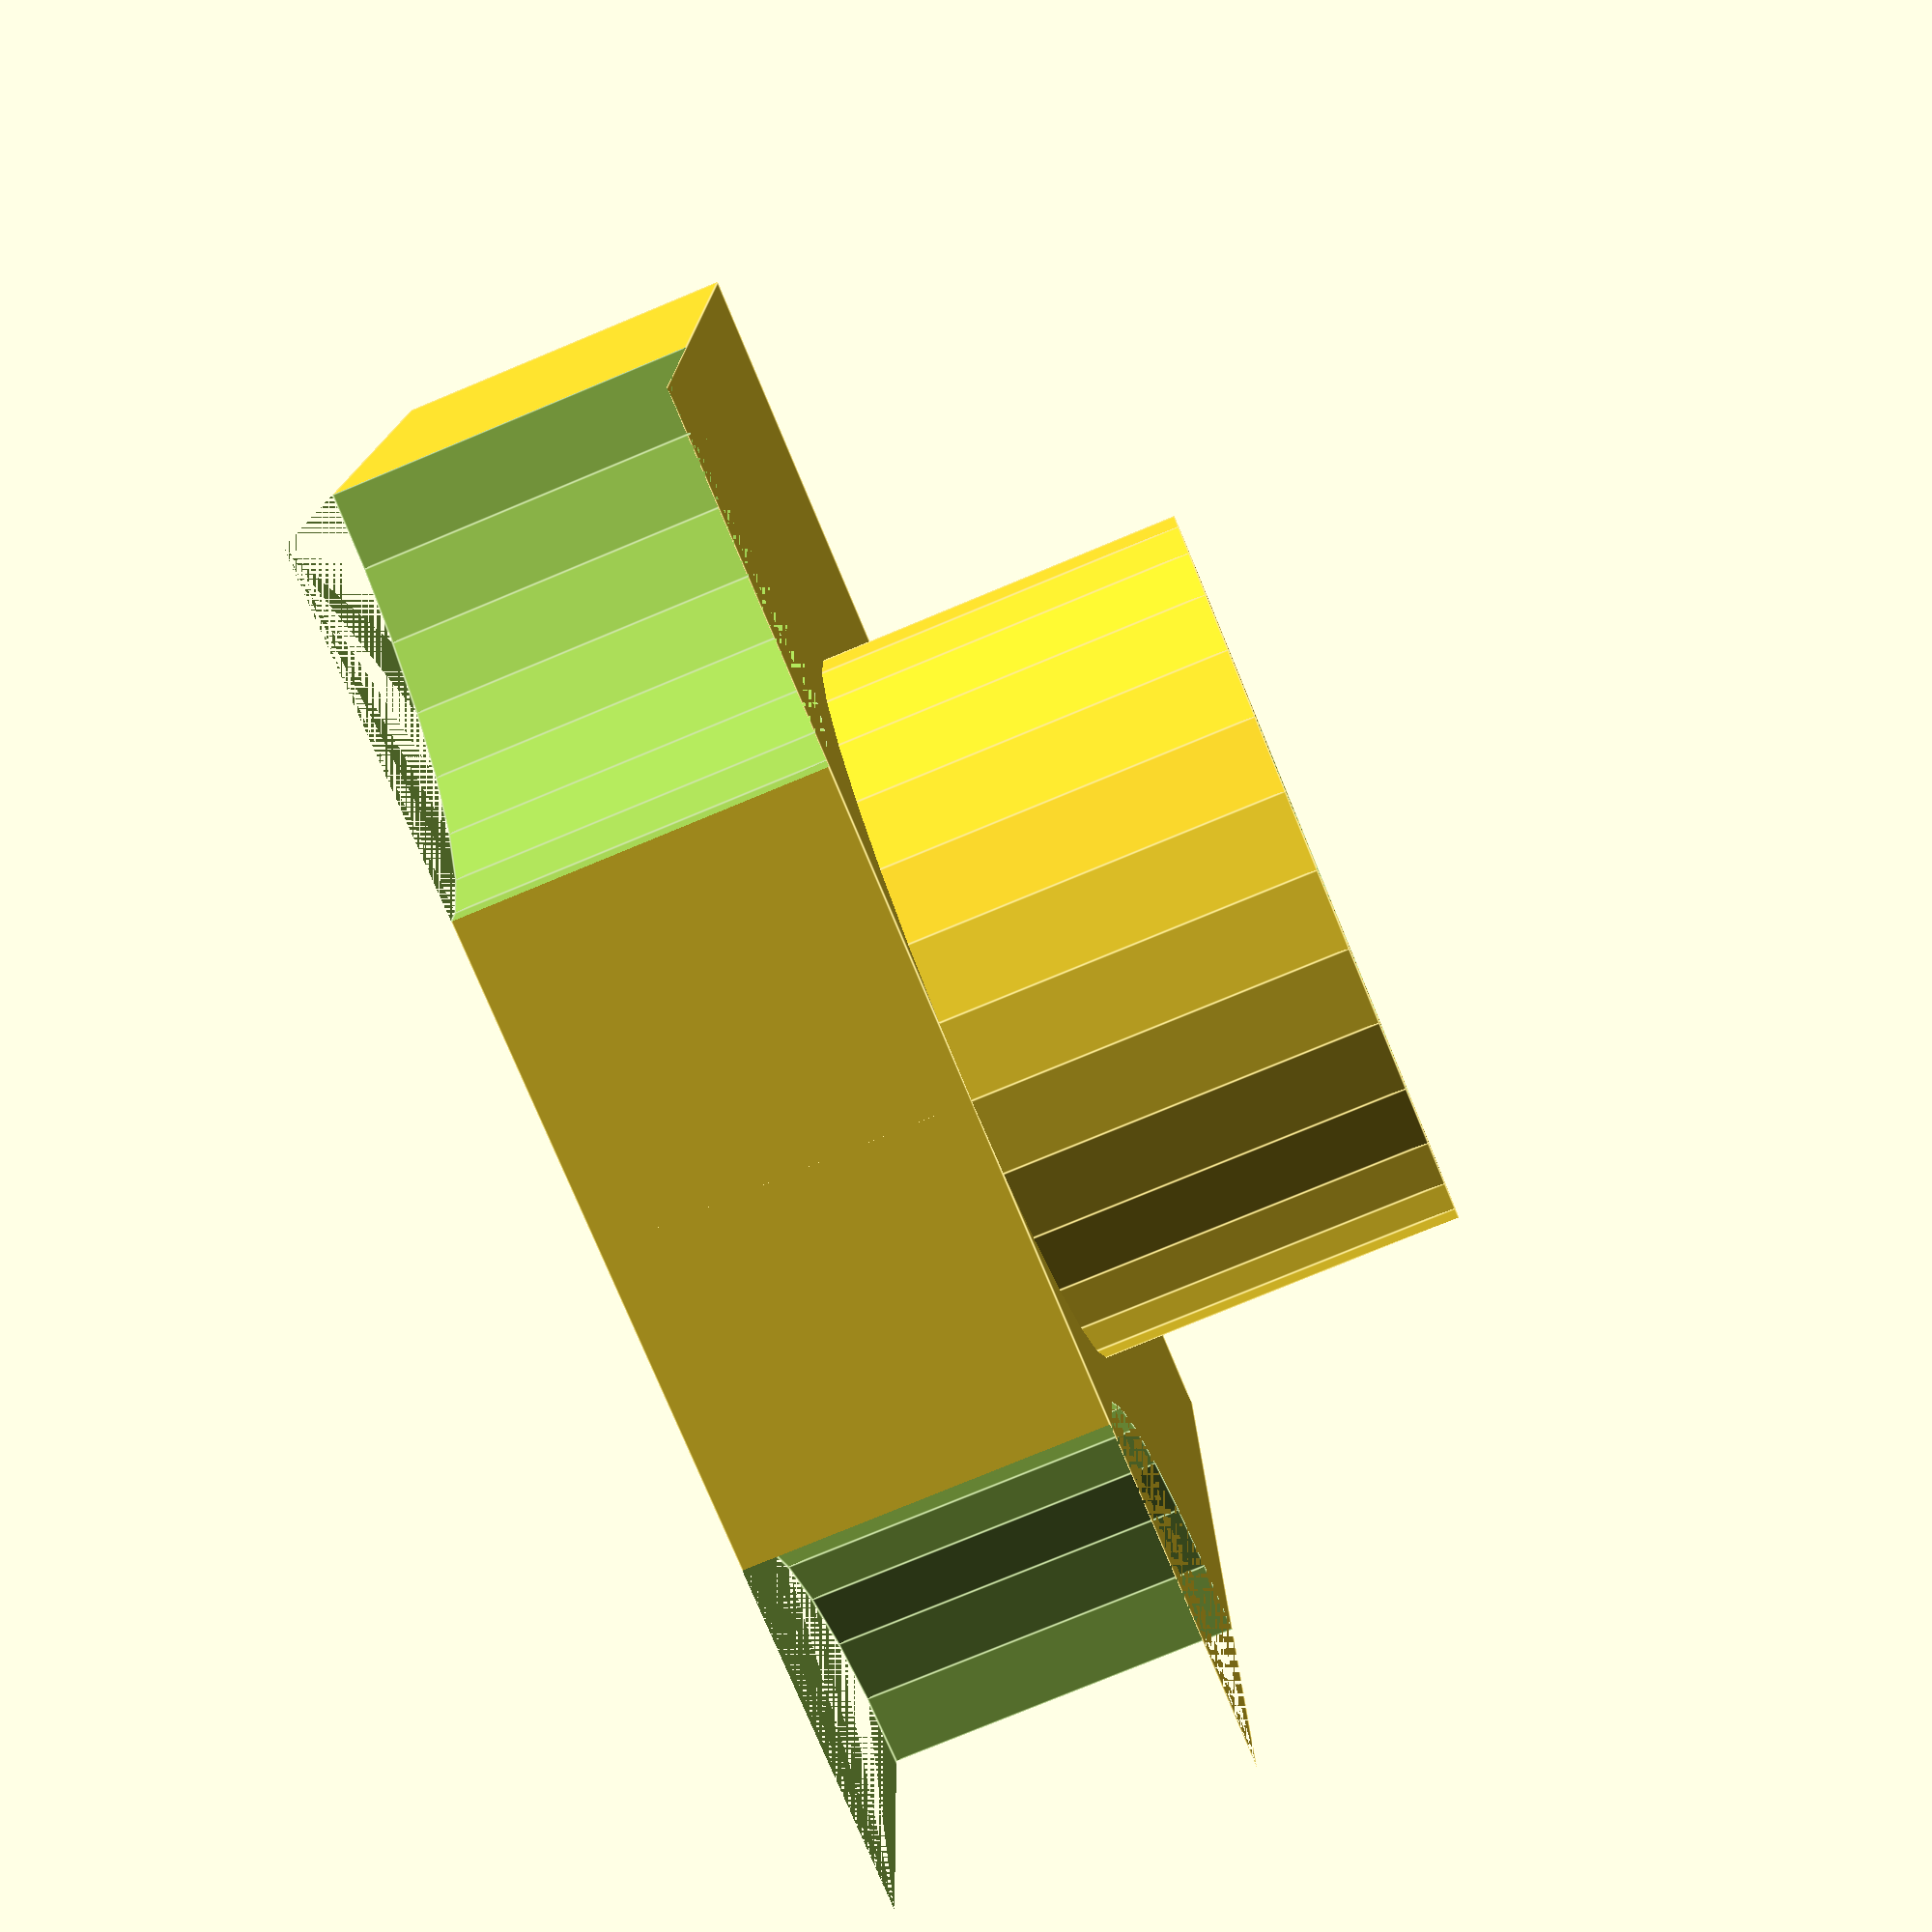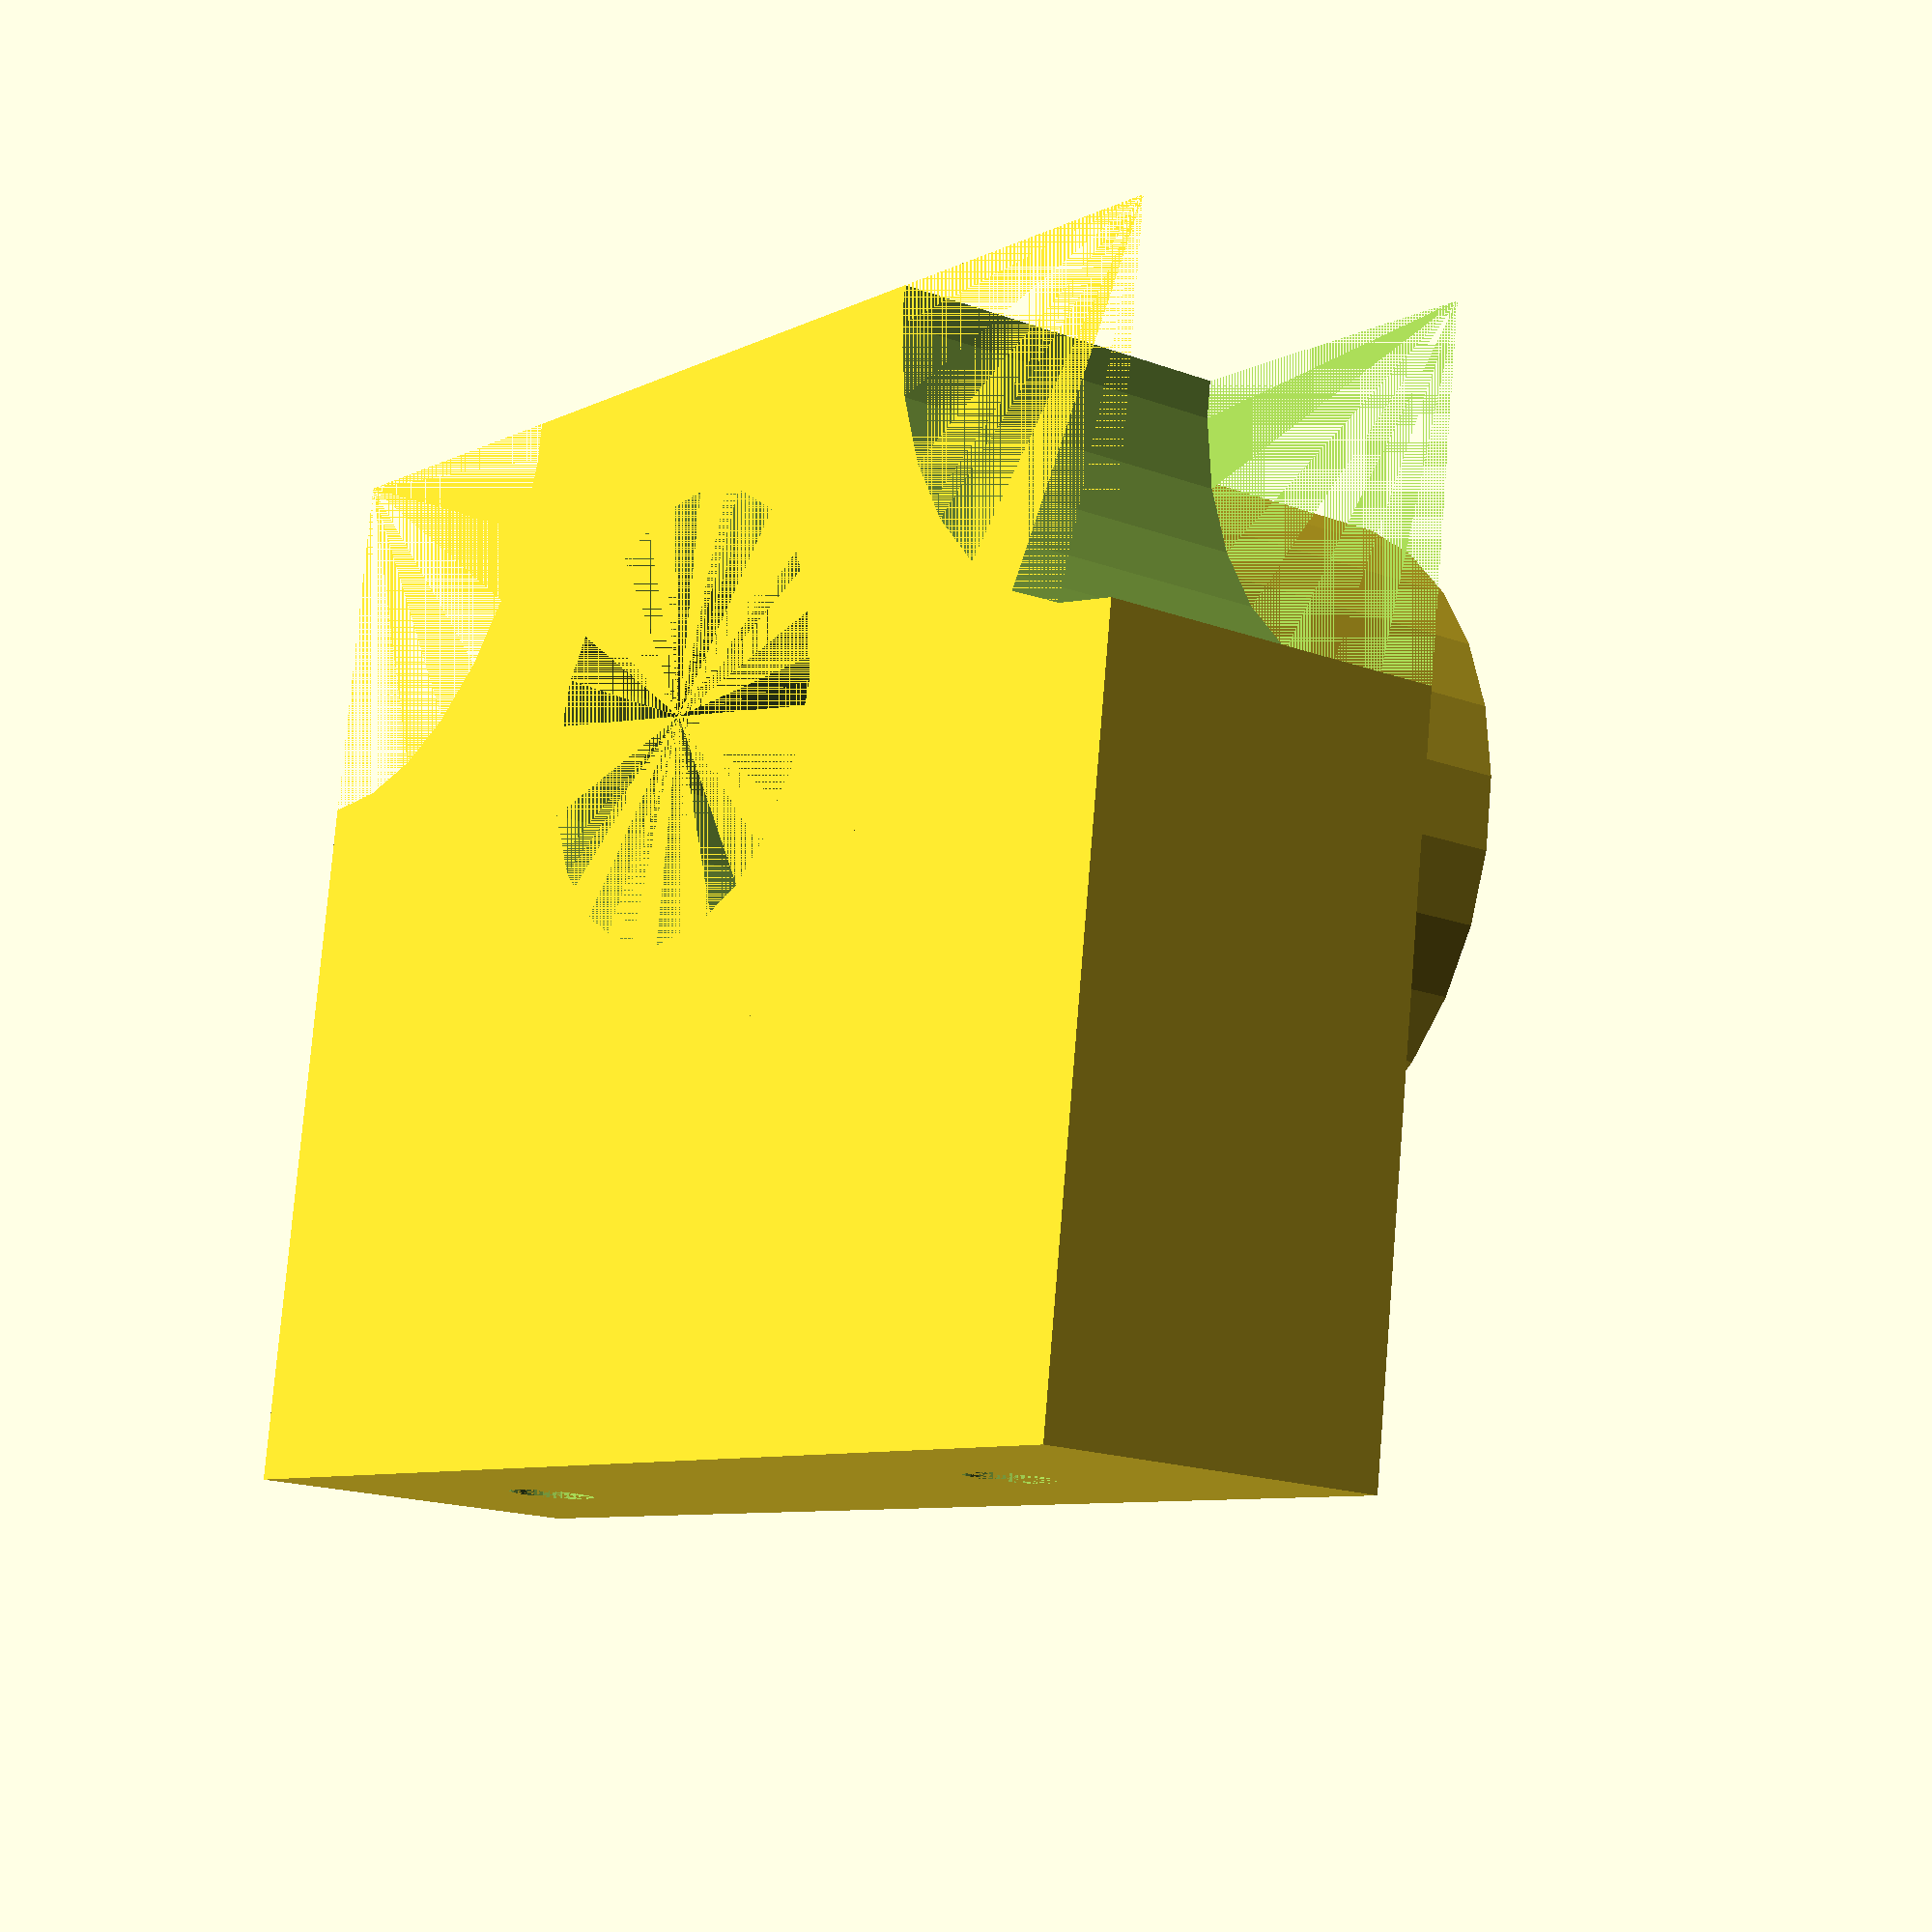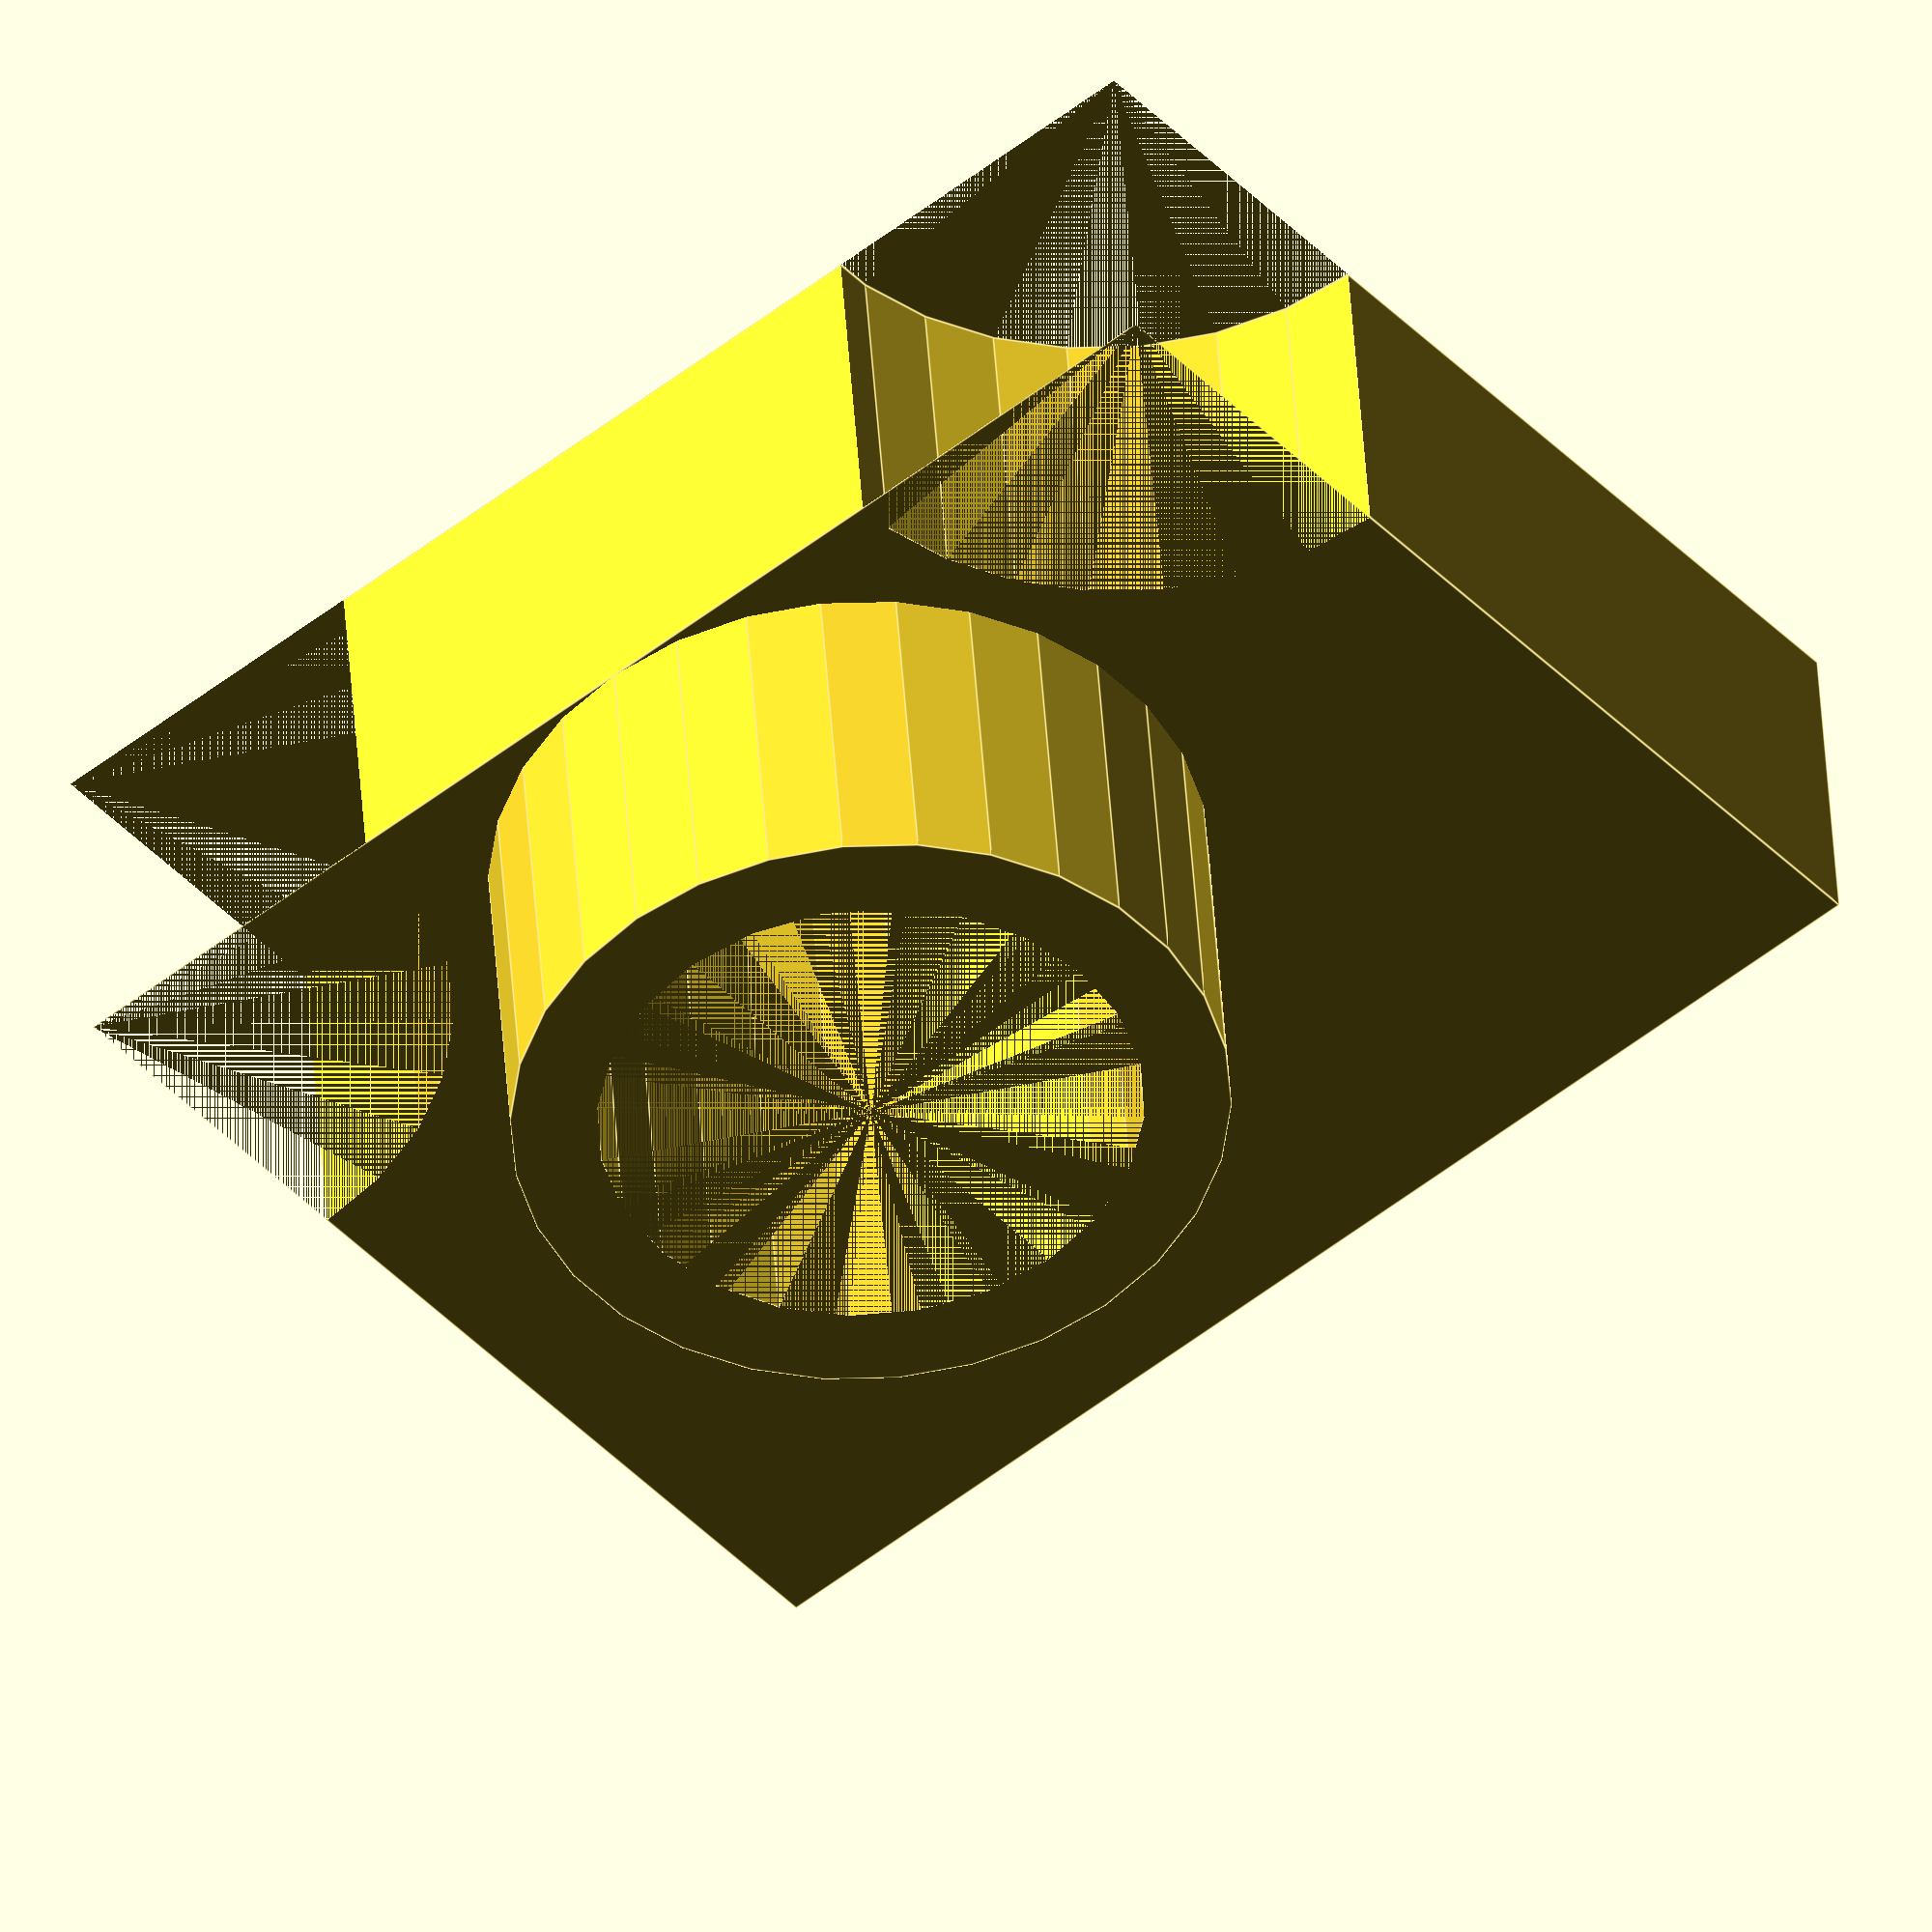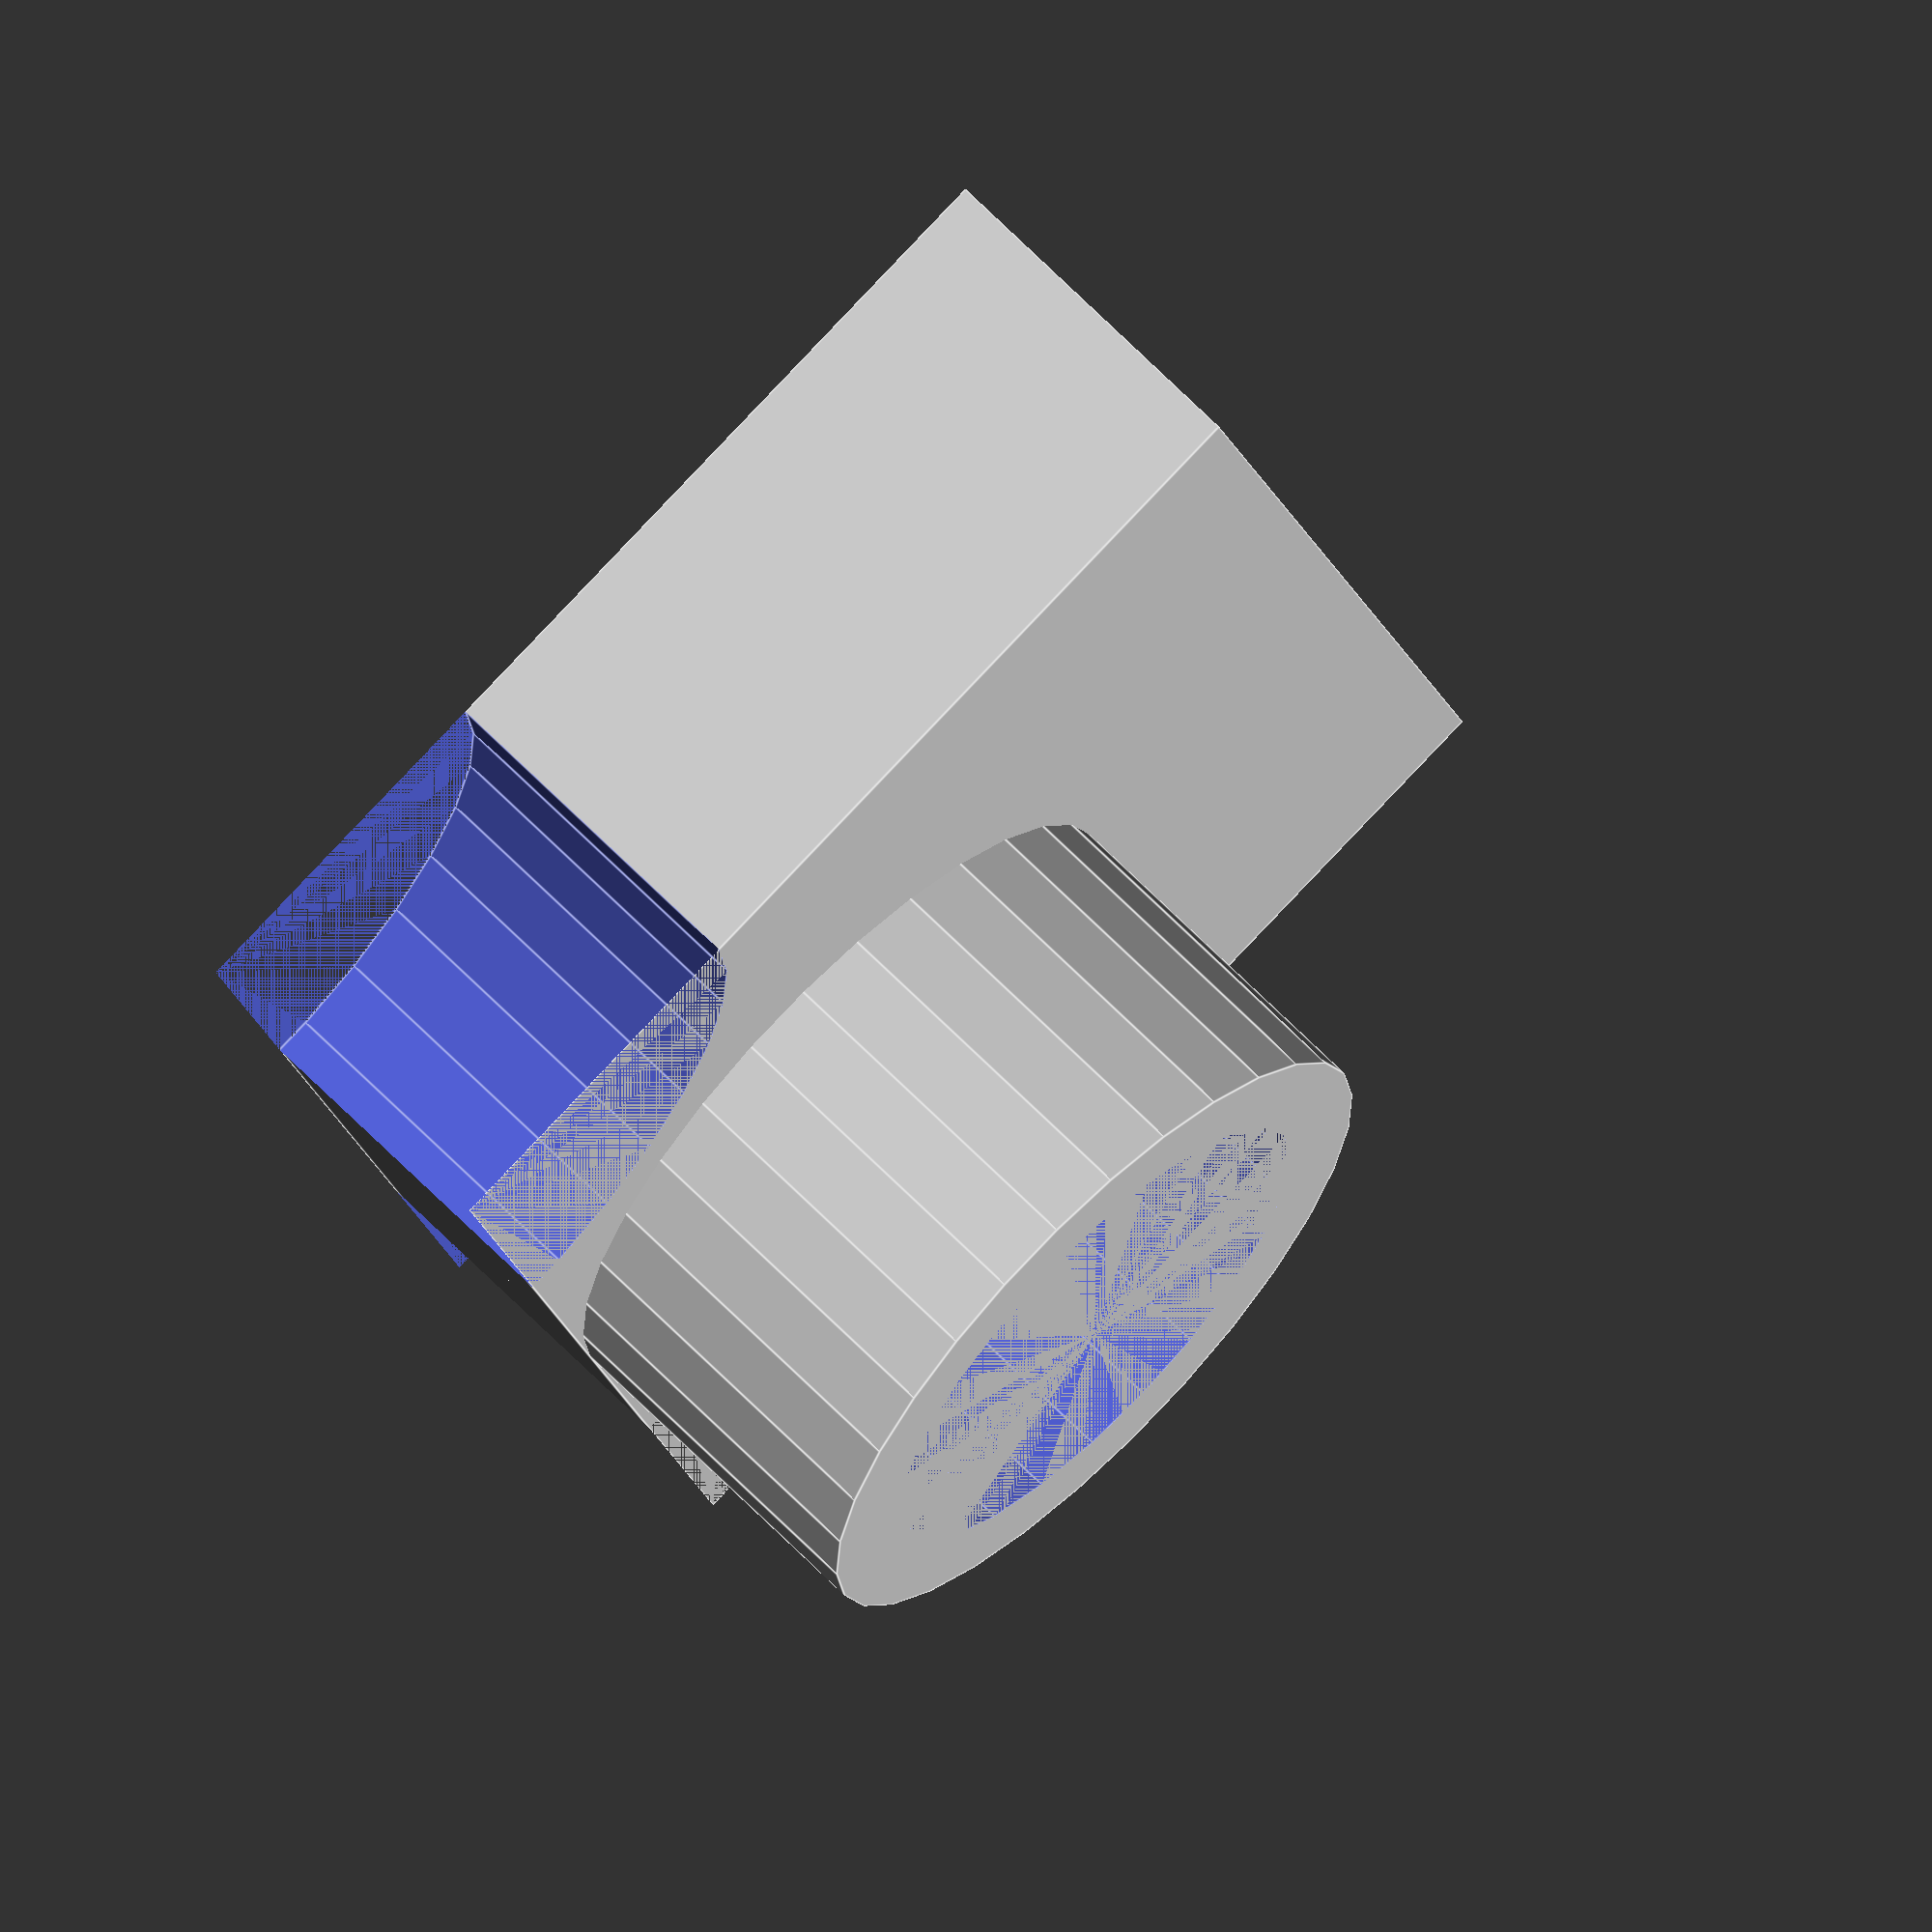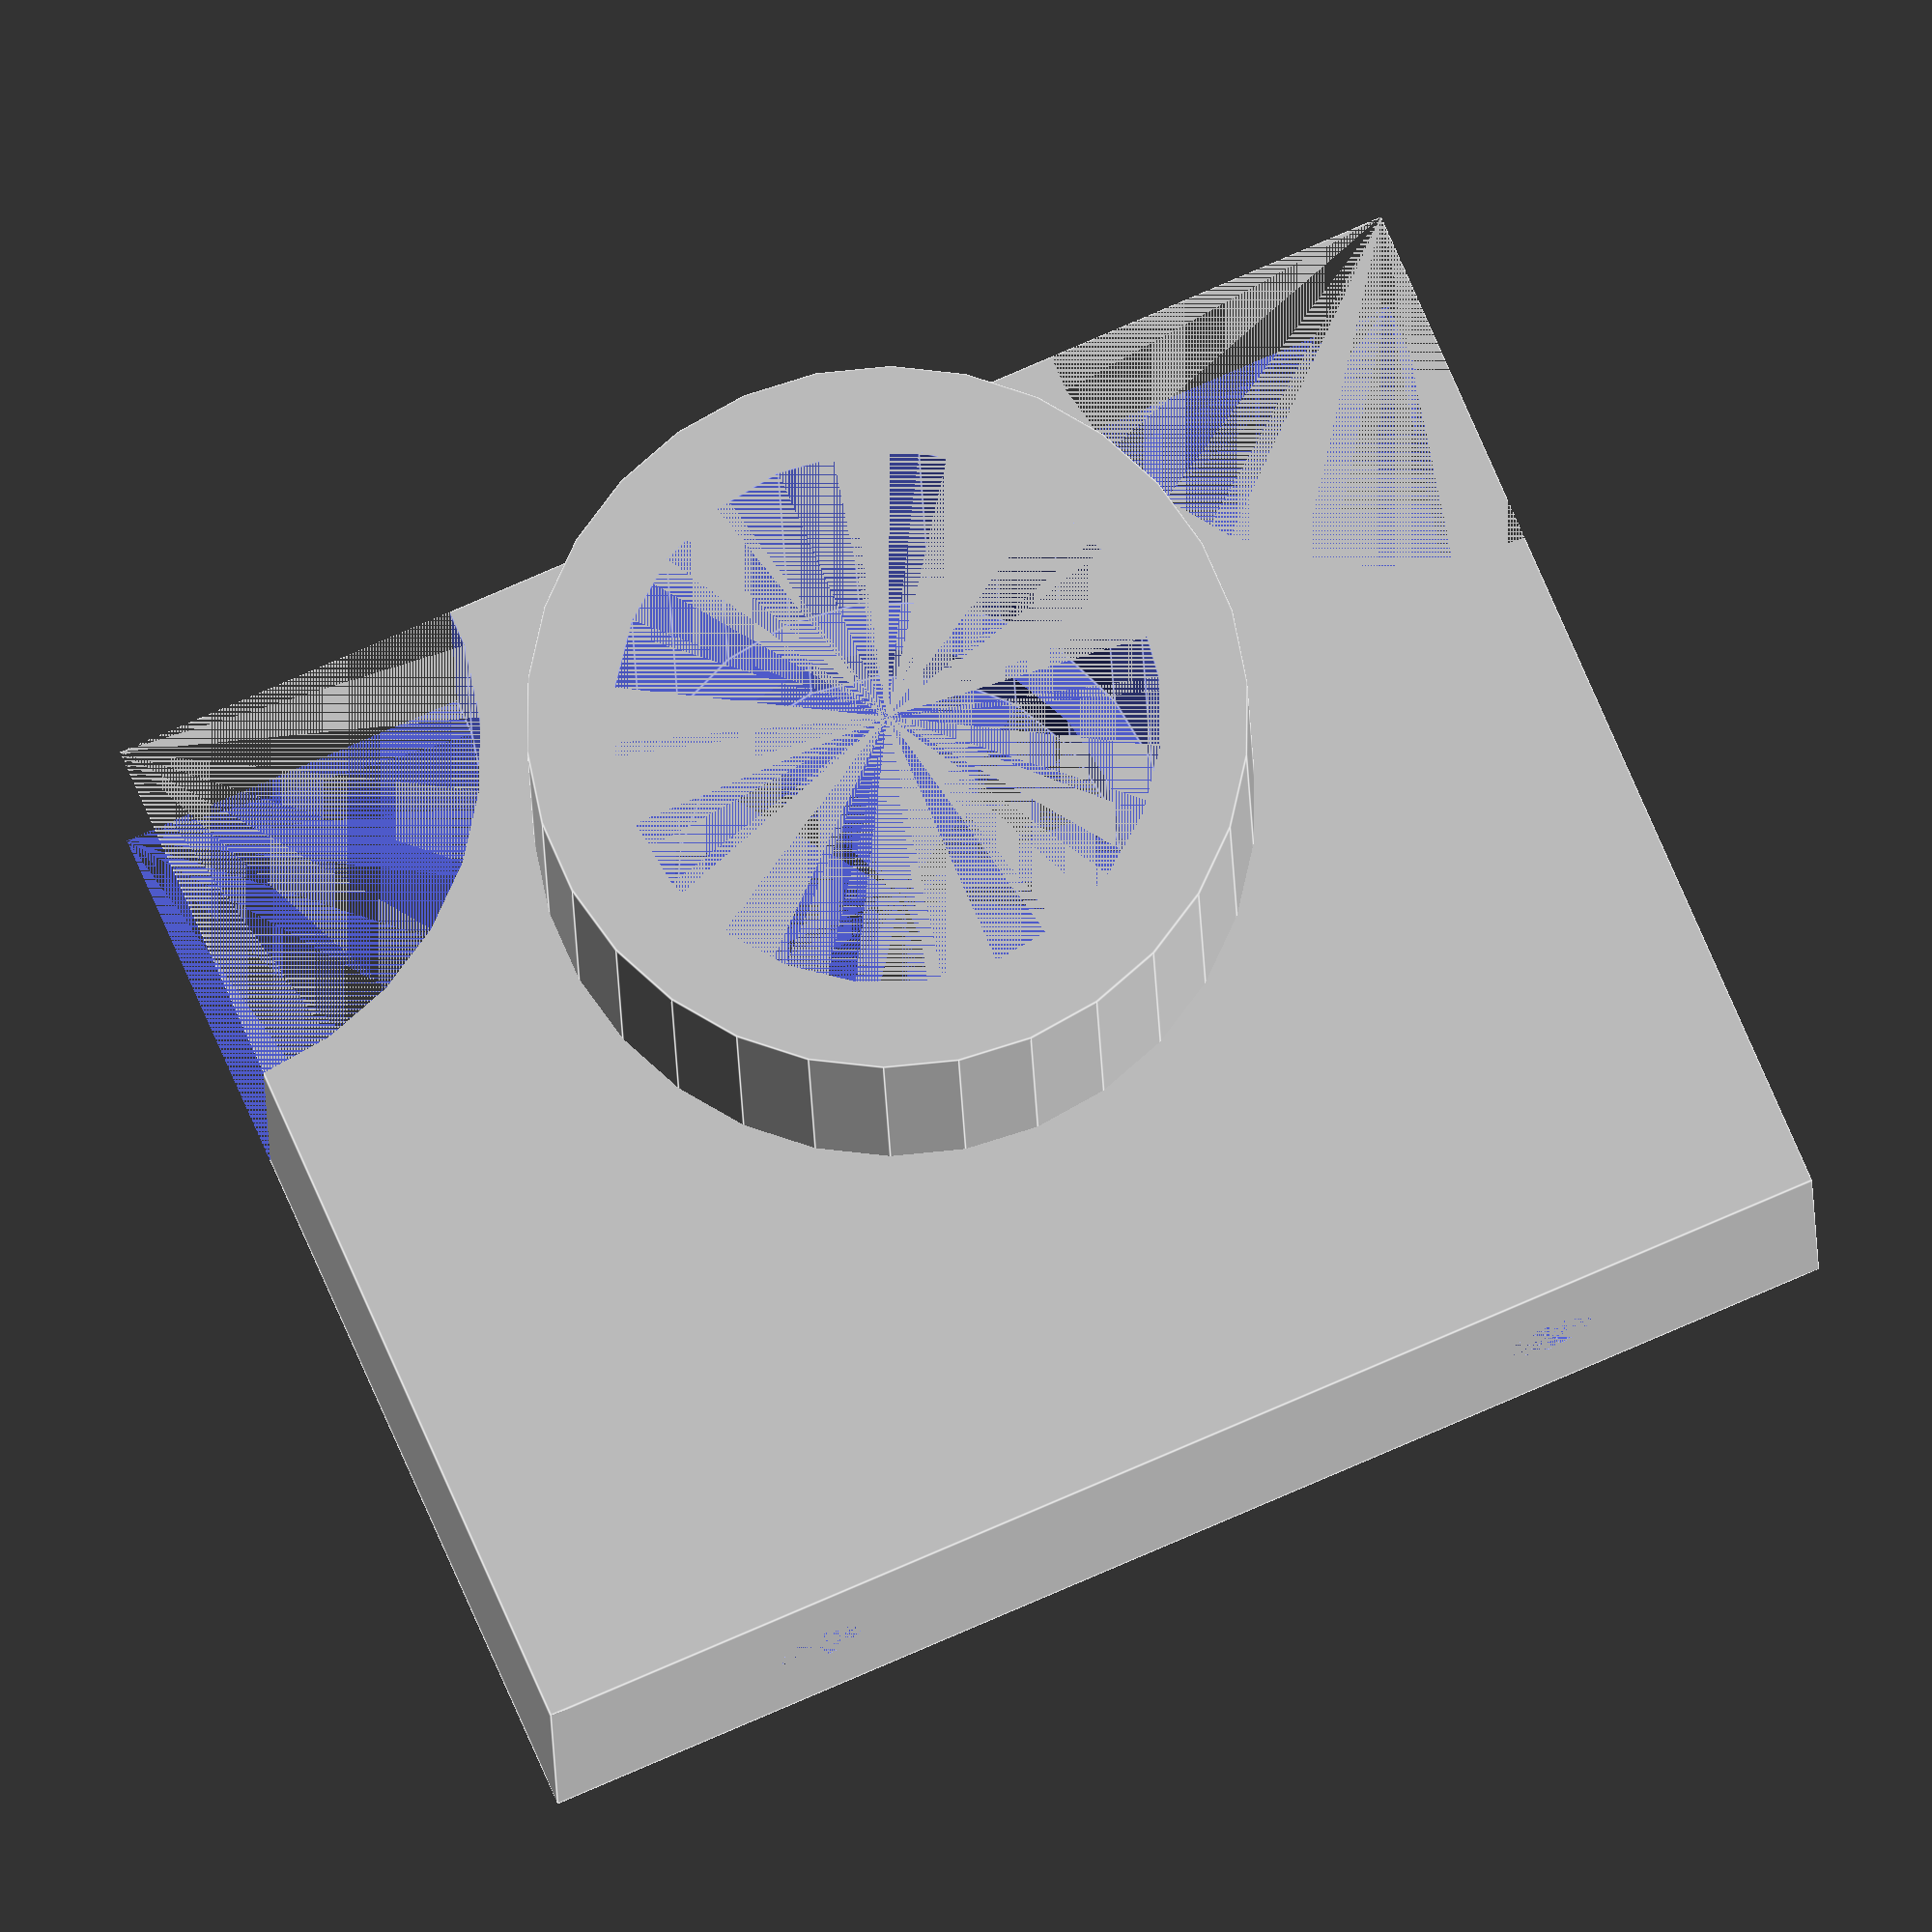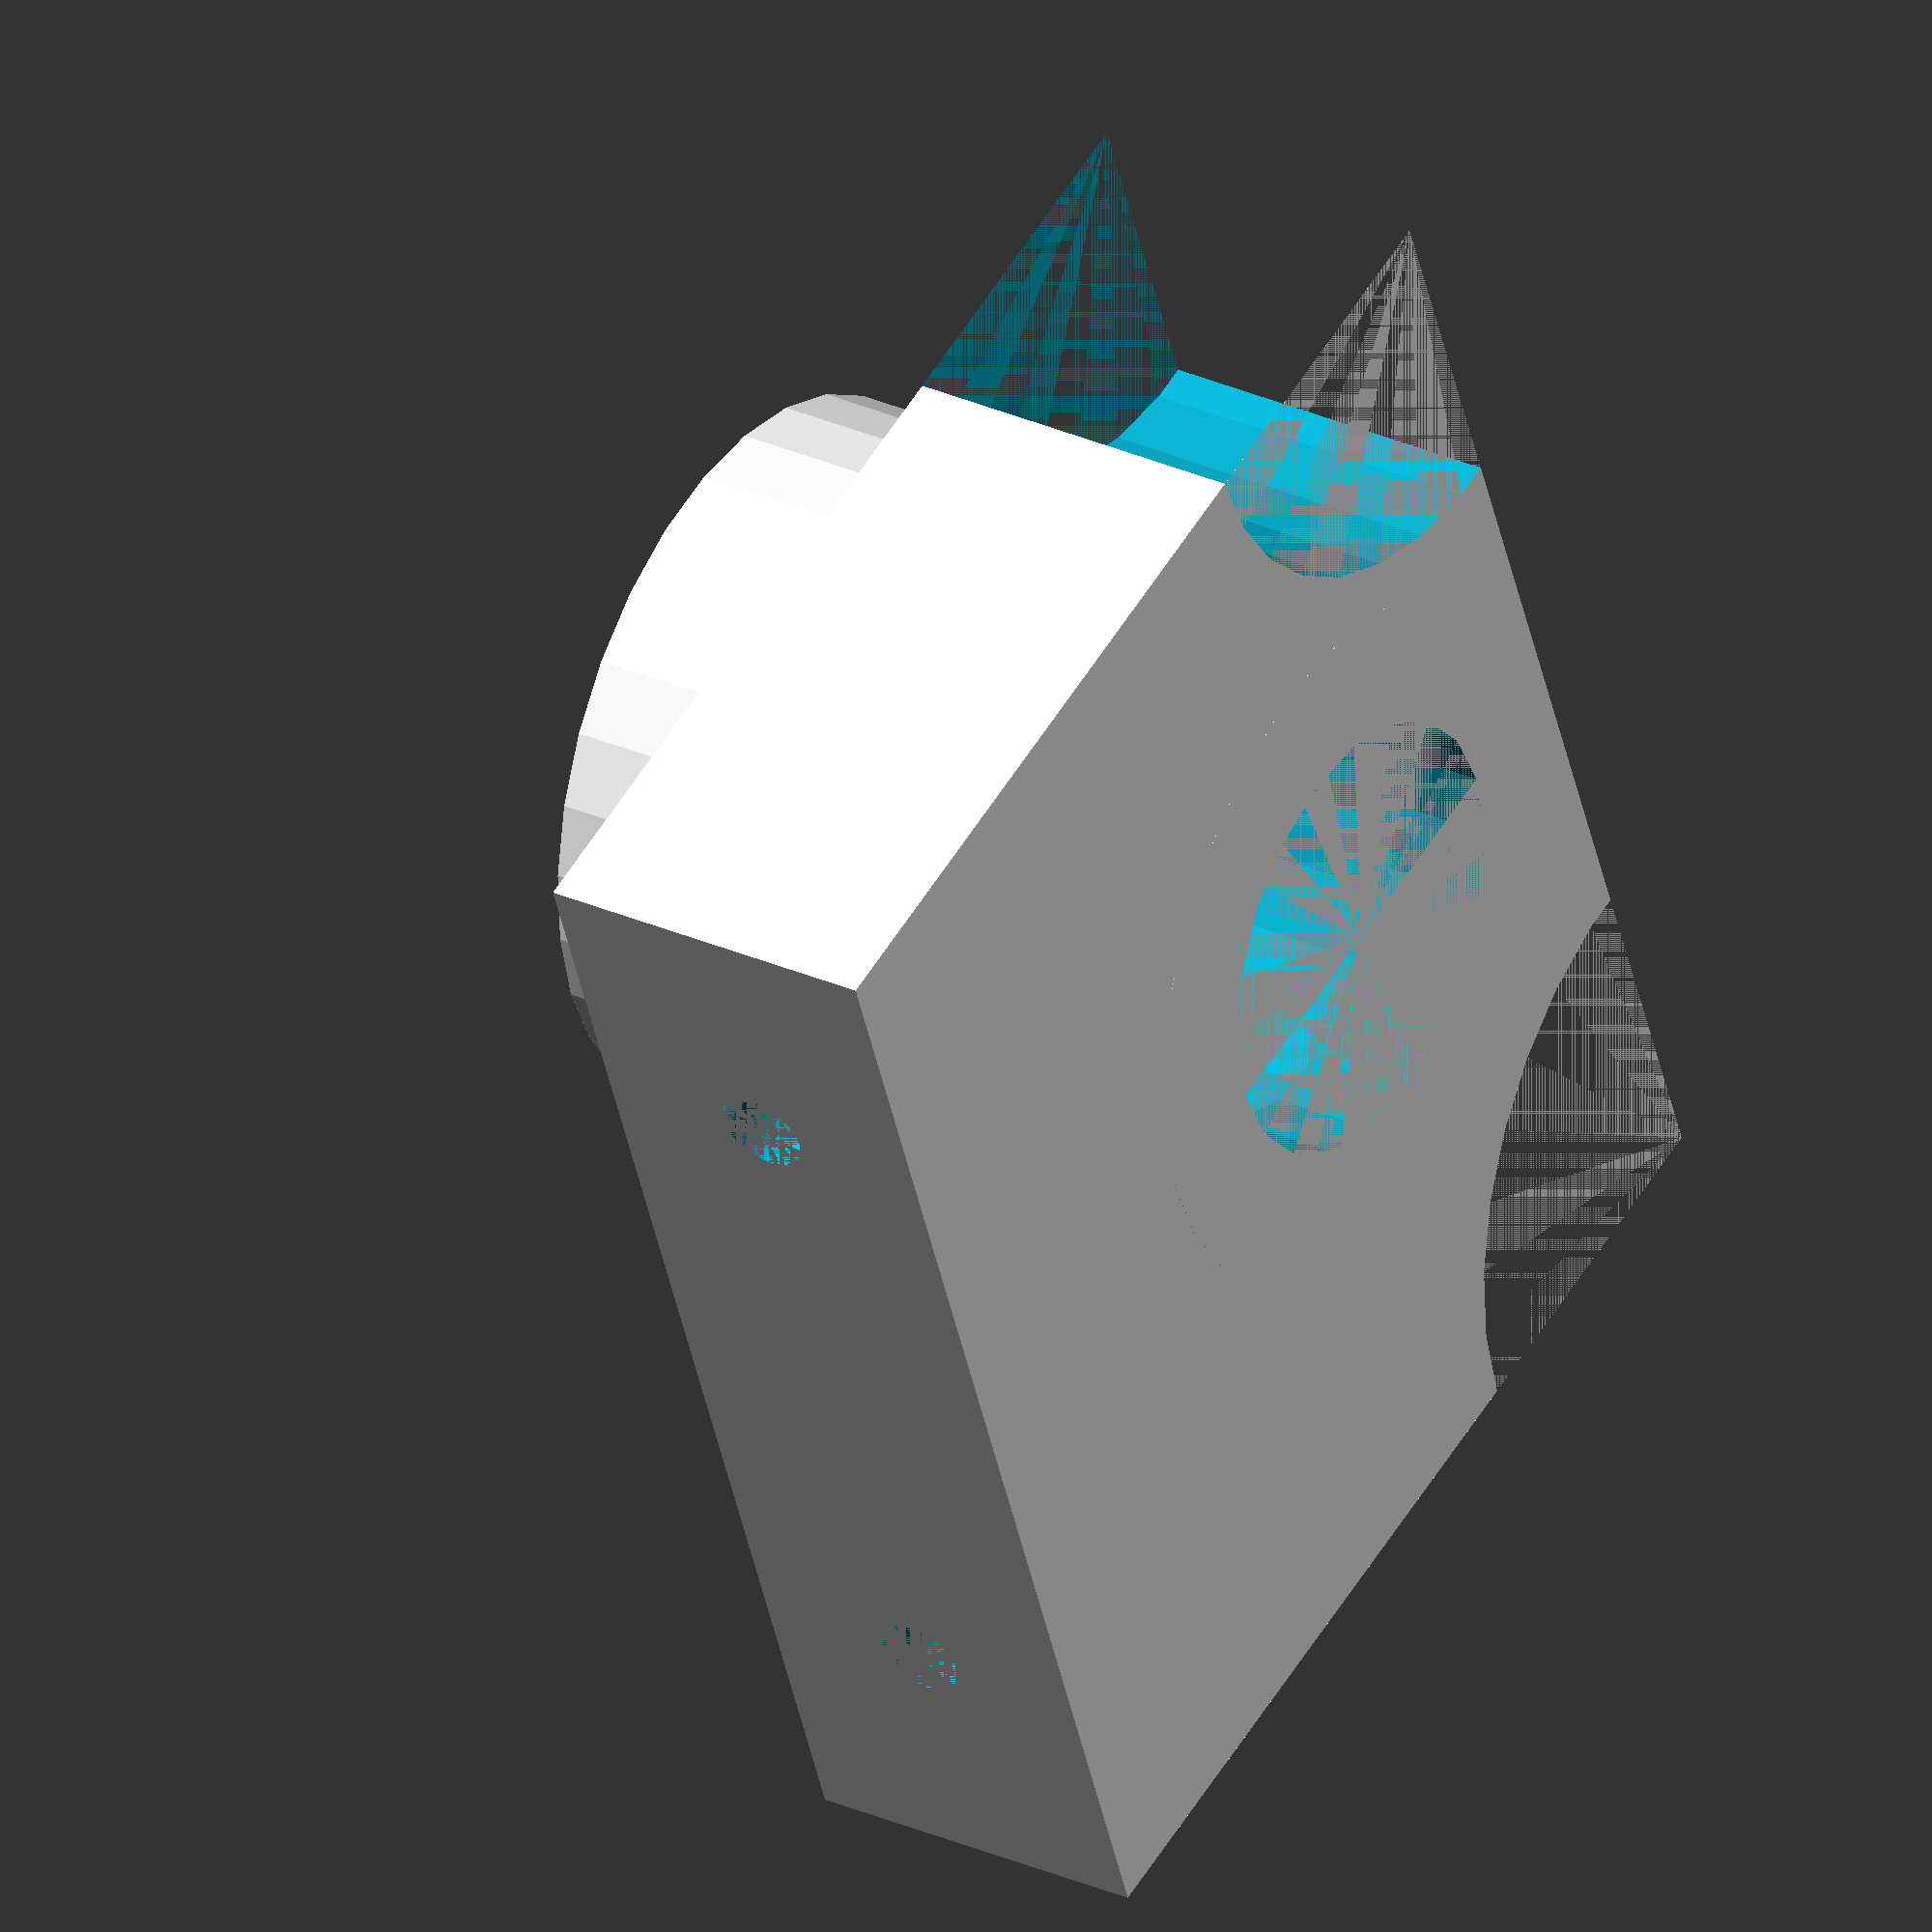
<openscad>

difference() {
    union() {
        cube ([30,38,10]);
        translate ([20/2,38/2,0]){
            cylinder (h = 20, d = 20);
        }
    }

    translate([(15.2/2) + ((20-15.2)/2), 38/2, 3]) {
        cylinder(h=17, d = 15.2);
    }
    
    translate([(12.5/2) + ((20-12.5)/2), 38/2, 0]) {
        cylinder(h=4, d = 12.5);
    }
    
    cylinder(h=10, d=20);
    
    translate([0,38,0]) {
        cylinder(h=10, d=20);
    }

    translate([15,8,5]) {
        rotate(a=[0,90,0]){
            cylinder(h=15, d=2.5, $fn=30);
        }
    }

    translate([15,30,5]) {
        rotate(a=[0,90,0]){
            cylinder(h=15, d=2.5, $fn=30);
        }
    }   
}


</openscad>
<views>
elev=78.5 azim=268.6 roll=292.5 proj=p view=edges
elev=197.5 azim=261.9 roll=306.1 proj=p view=solid
elev=137.7 azim=229.5 roll=183.5 proj=o view=edges
elev=112.8 azim=165.6 roll=224.5 proj=o view=edges
elev=14.2 azim=66.6 roll=1.1 proj=o view=edges
elev=150.3 azim=201.2 roll=56.8 proj=o view=wireframe
</views>
